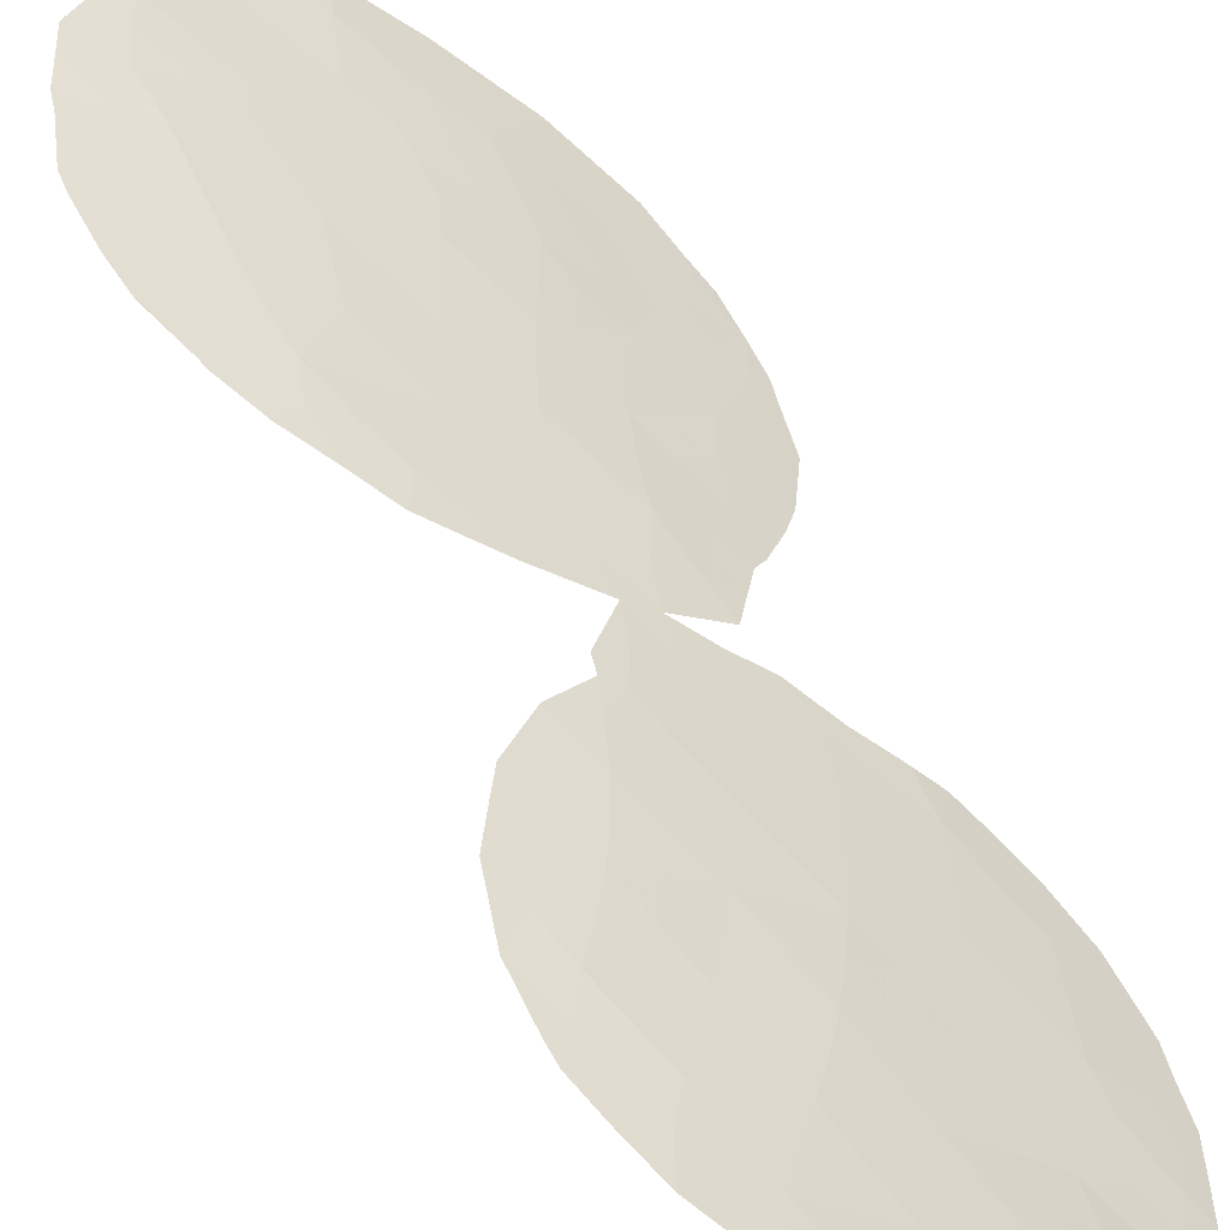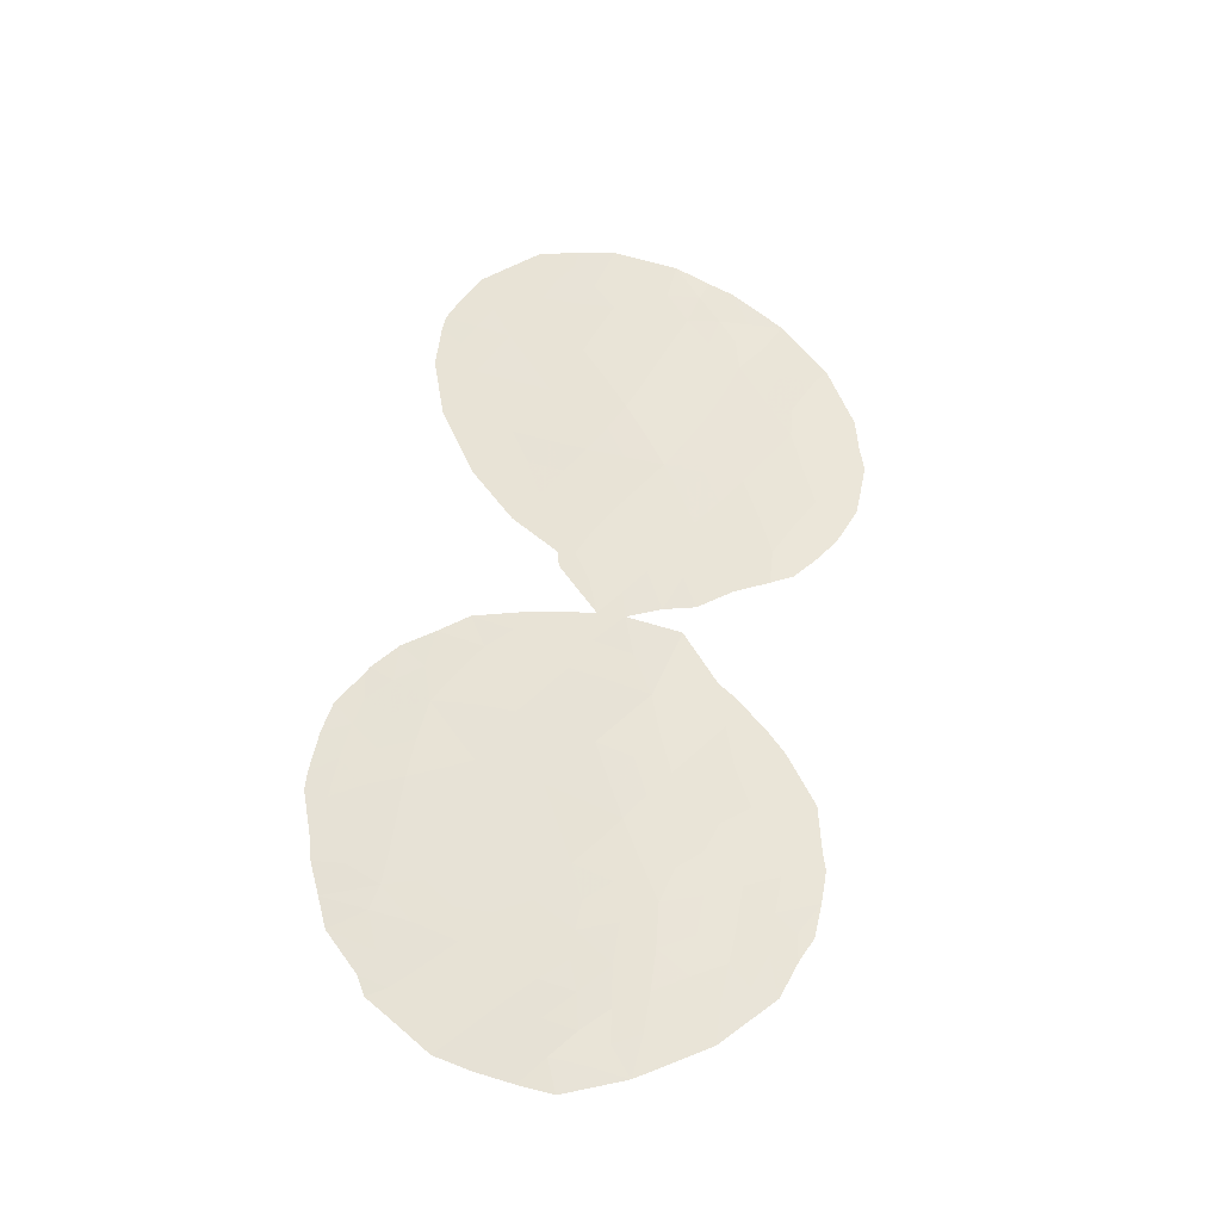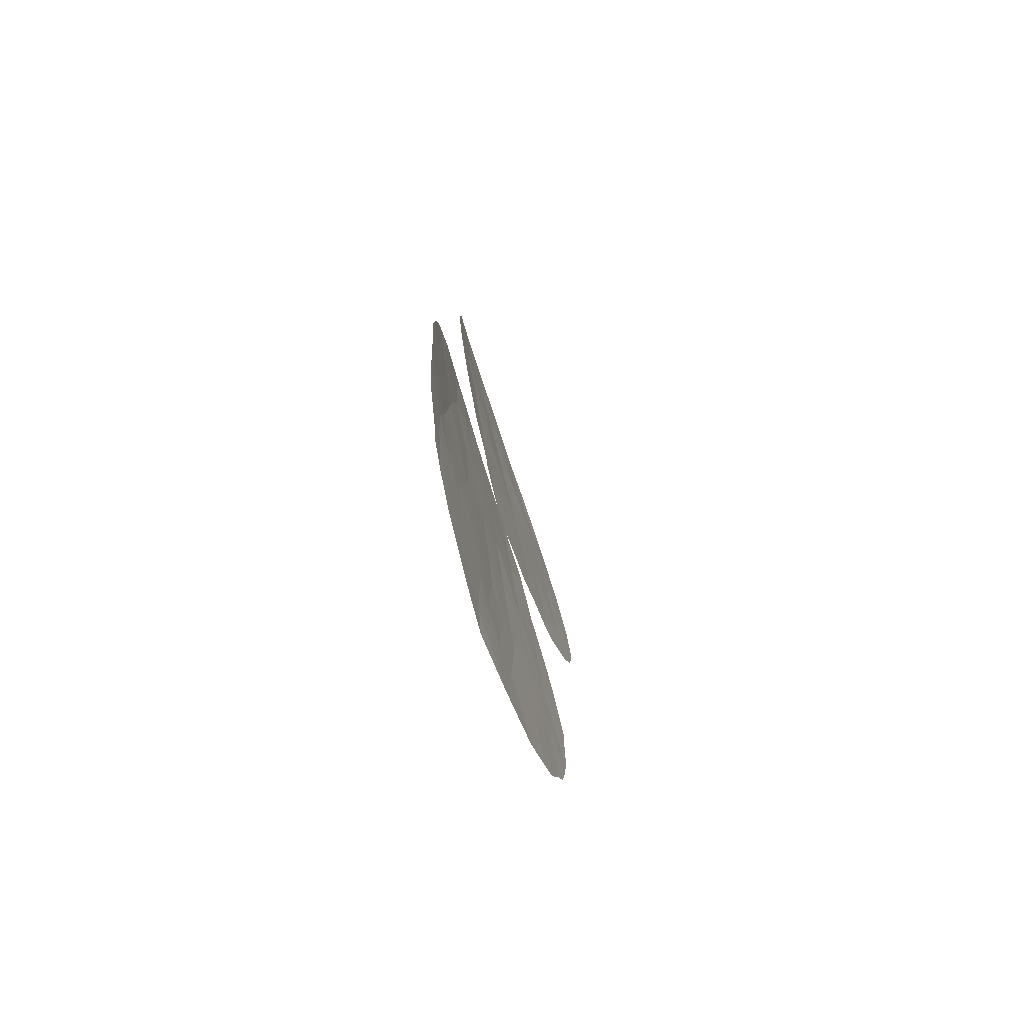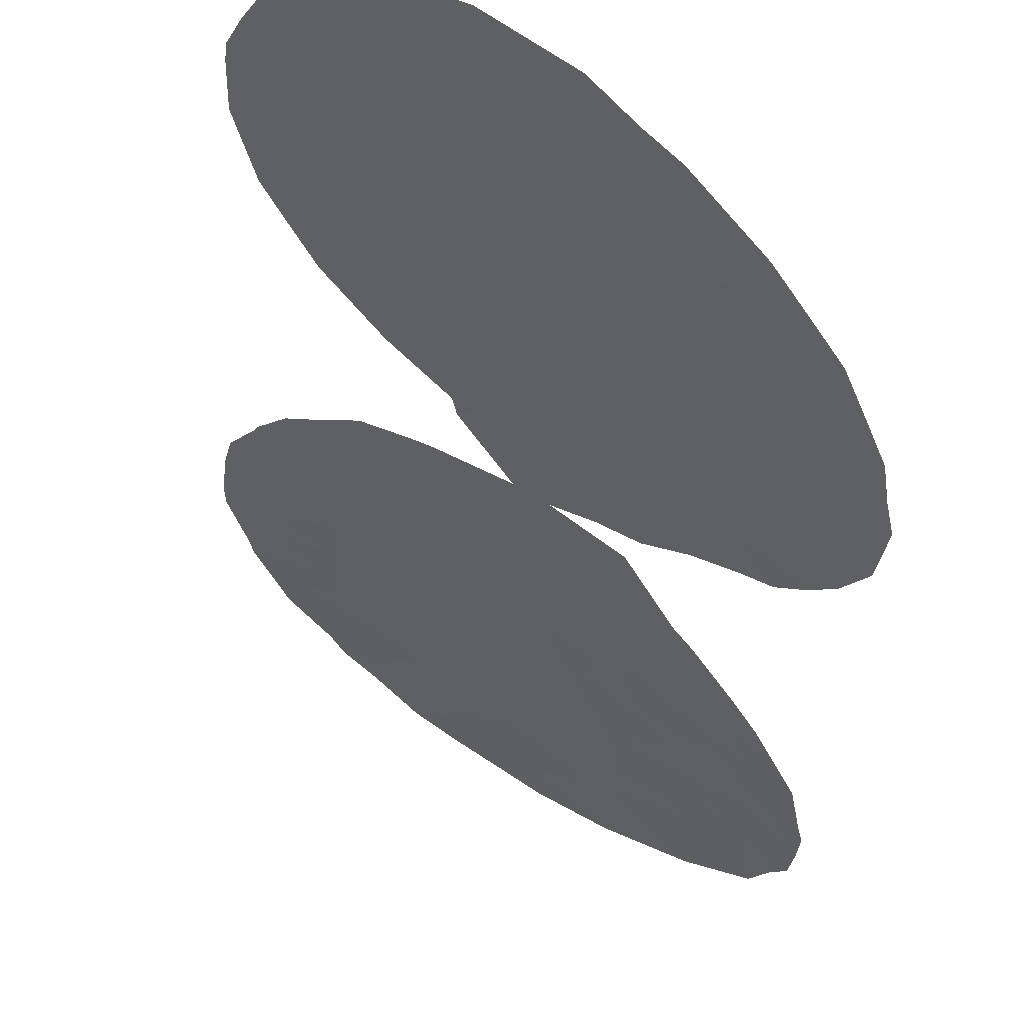
<metadata>
{"format":"obj","ext":"obj","renderer":"f3d","projection":"perspective","resolution":1024,"background":"white","views":[{"elev":49.3,"azim":163.0,"up":"+Z"},{"elev":-33.8,"azim":127.3,"up":"+Y"},{"elev":-72.9,"azim":70.8,"up":"+Y"},{"elev":-30.1,"azim":-174.7,"up":"+Z"}]}
</metadata>
<code>
v -20.77 -0.8376 71.02
v -18.32 14.05 73.07
v -24.77 12.18 68.05
v -14.61 -1.612 75.03
v -16.2 -6.104 74.24
v -25.4 14.23 67.59
v -23.68 14.4 68.98
v -17.67 0.1448 73.2
v -21.77 0.6181 70.23
v -19.25 12.33 72.32
v -21.03 12.29 71.06
v -16.24 -0.6501 74.12
v -19.8 6.928 71.83
v -18.38 10.61 72.91
v -15.02 0.4901 74.82
v -19.62 3.267 71.86
v -18.5 1.708 72.62
v -22.81 -4.423 69.41
v -23.59 10.25 68.95
v -24.47 -1.639 68.05
v -22.44 8.532 69.83
v -21.31 -5.346 70.63
v -19.01 8.665 72.43
v -21.8 14.13 70.49
v -20.07 14.07 71.83
v -16.69 1.599 73.86
v -23.35 16.11 69.38
v -19.08 -5.383 72.25
v -23.13 -2.311 69.13
v -17.5 12.44 73.55
v -16.01 -2.664 74.28
v -19.12 -0.2149 72.19
v -21.49 -3 70.49
v -24.18 -3.459 68.3
v -25.19 9.874 67.62
v -21.35 6.698 70.64
v -20.06 10.47 71.69
v -22.79 6.797 69.53
v -26.04 11.26 66.92
v -20.7 8.618 71.19
v -20.83 15.9 71.31
v -21.42 2.871 70.58
v -17.87 -1.849 73.05
v -17.35 -3.872 73.41
v -22.83 12.29 69.61
v -21.82 10.4 70.36
v -19.72 -2.265 71.79
v -17.81 3.485 73.13
v -19.35 -7.257 72.13
v -20.2 1.216 71.44
v -20.55 -5.891 71.2
v -18.95 -3.393 72.31
v -15.74 -6.413 74.53
v -15.55 -5.92 74.61
v -20.25 5.119 71.46
v -18.89 4.818 72.41
v -19.43 6.412 72.08
v -18.45 4.676 72.72
v -22.82 3.46 69.45
v -22.1 4.911 70.05
v -24.76 -1.131 67.81
v -24.81 -1.643 67.76
v -23.24 6.453 69.17
v -24.05 6.919 68.53
v -24.13 1.58 68.34
v -20.87 5.136 71
v -21.67 5.546 70.39
v -17.48 4.318 73.35
v -22.4 17.95 70.21
v -23.13 17.51 69.57
v -26.26 10.8 66.71
v -26.06 9.685 66.85
v -14.1 -1.558 75.32
v -14.14 -1.065 75.29
v -23.69 17.24 69.12
v -24.78 16.21 68.17
v -16.74 3.658 73.81
v -16.7 10.72 73.96
v -26.28 12 66.74
v -26.25 12.96 66.81
v -23.12 3.138 69.2
v -20.92 -7.591 70.92
v -14.6 0.9919 75.07
v -15.21 1.983 74.7
v -15.31 2.185 74.64
v -18.76 -8.012 72.55
v -19.54 -8.141 72.02
v -14.82 -4.964 75
v -16.49 12.38 74.15
v -24.69 0.1582 67.84
v -19.4 6.867 72.12
v -18.38 7.665 72.83
v -24.51 -3.514 68.02
v -14.32 -2.835 75.2
v -17.09 -7.576 73.66
v -22.42 5.775 69.81
v -17.91 -7.835 73.11
v -25.04 7.827 67.68
v -24.57 7.219 68.09
v -25.73 14.75 67.33
v -17.42 8.934 73.46
v -25.96 13.95 67.1
v -14.37 -3.351 75.19
v -26.34 11.27 66.66
v -24.18 -4.201 68.31
v -16.65 13.67 74.1
v -20.91 18.1 71.35
v -25.55 8.578 67.26
v -16.74 14.15 74.06
v -17.63 15.92 73.6
v -19.06 17.43 72.69
v -22.54 -6.547 69.66
v -23.77 -5.203 68.64
v -24.63 14.32 68.21
v -25.05 15.11 67.91
v -24.3 15.27 68.52
v -20.14 12.3 71.69
v -19.68 11.41 71.98
v -20.56 11.37 71.36
v -20.15 4.234 71.51
v -19.57 4.968 71.93
v -19.24 4.128 72.15
v -20.11 6.107 71.59
v -19.84 5.765 71.77
v -18.37 12.4 72.94
v -17.96 11.55 73.21
v -18.83 11.47 72.61
v -19.21 10.53 72.3
v -18.73 3.378 72.49
v -18.43 4.148 72.72
v -23.25 11.29 69.25
v -22.34 11.33 69.97
v -22.71 10.35 69.66
v -22.46 4.185 69.75
v -21.79 3.965 70.29
v -20.52 6.825 71.27
v -23.39 7.363 69.06
v -22.31 1.353 69.81
v -22.55 0.2965 69.61
v -23.06 1.014 69.21
v -18.73 9.667 72.65
v -19.55 9.586 72.05
v -23.73 0.7444 68.67
v -23.5 1.571 68.85
v -20.57 -2.606 71.17
v -19.95 -3.216 71.63
v -20.71 -3.657 71.08
v -21.43 -4.231 70.54
v -22.07 -4.861 70.01
v -22.2 -3.771 69.91
v -21.45 11.35 70.69
v -20.93 10.43 71.03
v -22.91 2.181 69.34
v -21.56 1.695 70.43
v -17.92 13.26 73.3
v -18.78 13.21 72.7
v -22.67 7.596 69.64
v -23.28 8.337 69.16
v -21.25 -0.109 70.64
v -21.53 -1.097 70.43
v -22.01 -0.3845 70.05
v -22.72 -0.6498 69.48
v -21.04 4.008 70.87
v -21.48 5.023 70.53
v -20.82 5.898 71.04
v -24.21 13.3 68.52
v -24.86 13.13 68.01
v -21.91 12.29 70.35
v -22.33 13.24 70.04
v -21.43 13.21 70.76
v -20.56 13.2 71.44
v -20.93 14.12 71.17
v -25.7 10.67 67.19
v -19.67 13.19 72.07
v -19.18 14.03 72.46
v -22.58 15.92 69.97
v -22.13 16.79 70.36
v -18.28 -5.032 72.79
v -17.61 -5.783 73.27
v -18.41 -6.094 72.72
v -21.3 15.03 70.91
v -22.18 15.01 70.24
v -21.73 15.89 70.62
v -24.02 16.15 68.82
v -24.23 16.73 68.64
v -22.9 16.91 69.76
v -18.85 -2.015 72.38
v -19.42 -1.232 71.99
v -18.55 -0.9928 72.59
v -17.27 2.624 73.49
v -16.52 2.57 73.96
v -19.21 7.808 72.27
v -20.18 7.738 71.56
v -19.85 8.653 71.82
v -17.52 10.68 73.45
v -17.06 9.821 73.72
v -17.9 9.759 73.19
v -25.56 11.62 67.35
v -25.6 12.61 67.36
v -23.73 2.254 68.67
v -20.43 14.99 71.59
v -21.02 7.691 70.92
v -16.42 0.4207 74.02
v -15.79 0.9807 74.38
v -15.57 -0.04624 74.5
v -15.26 1.295 74.68
v -15.96 3.014 74.29
v -15.84 1.95 74.34
v -20.5 3.1 71.23
v -15.38 -1.092 74.6
v -15.15 -2.195 74.74
v -16.12 -1.671 74.2
v -19.93 2.259 71.64
v -19.06 2.482 72.25
v -19.35 1.503 72.03
v -20.08 -7.373 71.57
v -20.23 -7.867 71.47
v -20.52 -6.779 71.22
v -23.77 12.26 68.85
v -23.27 13.29 69.28
v -19.65 0.5017 71.83
v -18.83 0.7667 72.4
v -20.99 0.9209 70.83
v -20.47 0.1835 71.24
v -15.89 -5.25 74.4
v -22.14 6.675 70.03
v -21.87 7.652 70.26
v -23.29 -1.25 69.01
v -23.91 -1.943 68.51
v -22.39 -1.476 69.74
v -16.59 11.56 74.06
v -17.13 11.58 73.74
v -22.7 14.19 69.76
v -23.02 15.12 69.56
v -17.03 -0.2246 73.61
v -17.24 0.7836 73.49
v -16.98 -1.242 73.63
v -17.74 -0.7168 73.15
v -24.03 -0.9884 68.41
v -23.66 15.38 69.07
v -18.89 7.266 72.47
v -24.69 -2.563 67.87
v -18.03 0.8893 72.95
v -18.33 -0.006887 72.74
v -16.95 -6.472 73.73
v -16.35 -6.91 74.15
v -23.76 -2.954 68.64
v -22.99 -3.383 69.26
v -23.6 -4.089 68.77
v -20.78 2.007 71.03
v -20.39 9.537 71.43
v -21.26 9.507 70.78
v -18.16 2.608 72.87
v -24.98 10.94 67.83
v -18.57 -7.095 72.65
v -14.79 -0.5161 74.94
v -14.34 0.08526 75.19
v -25.24 15.52 67.77
v -18.22 8.834 72.95
v -25.7 13.48 67.31
v -15.09 -3.24 74.79
v -14.6 -4.181 75.09
v -15.87 -3.598 74.37
v -21.56 8.593 70.51
v -23.88 9.152 68.7
v -23.02 9.366 69.38
v -24.41 10.06 68.27
v -24.67 8.965 68.04
v -17.63 1.731 73.22
v -24.16 11.18 68.52
v -19.95 -0.5146 71.61
v -21.28 16.68 71
v -22.15 9.472 70.08
v -17.12 13.33 73.8
v -16.9 -2.269 73.69
v -19.57 14.89 72.22
v -18.73 14.86 72.82
v -19.93 15.79 71.98
v -24.41 0.869 68.09
v -16.74 -3.294 73.81
v -21.73 18.01 70.73
v -17.91 8.29 73.14
v -21.1 -1.874 70.78
v -21.83 -2.016 70.21
v -25.29 8.986 67.5
v -17.93 14.92 73.36
v -17.12 14.96 73.87
v -17.51 14.1 73.58
v -20.38 16.61 71.68
v -19.91 17.23 72.06
v -18.33 16.66 73.15
v -18.81 16.45 72.82
v -20.03 17.83 72
v -21.93 -5.95 70.15
v -22.64 -5.442 69.56
v -22.36 -2.694 69.77
v -20.27 -1.551 71.39
v -18.95 -4.38 72.32
v -18.14 -3.863 72.87
v -19.72 -4.785 71.8
v -19.82 -4.012 71.73
v -21.16 -6.441 70.74
v -21.73 -7.071 70.29
v -19.91 -6.544 71.69
v -19.2 -6.337 72.2
v -23.16 -5.871 69.15
v -23.23 -4.985 69.08
v -18.39 15.75 73.07
v -19.12 15.74 72.58
v -20.57 -4.781 71.19
v -18.59 -2.77 72.56
v -17.59 -2.969 73.24
v -16.79 -5.5 73.83
v -16.54 -4.409 73.95
v -17.49 -4.724 73.33
v -17.76 -6.828 73.18
v -24.16 7.972 68.46
v -19.49 16.58 72.34
v -24.18 -0.1139 68.28
v -22.08 2.318 70.03
v -21.51 17.48 70.87
v -19.87 -5.589 71.7
v -20.65 17.36 71.51
v -23.37 -0.09389 68.95
v -22.32 3.072 69.85
v -19.3 -2.802 72.08
v -15.66 -4.283 74.5
f 5 53 246
f 5 54 53
f 114 115 116
f 117 118 119
f 120 121 122
f 123 57 124
f 125 126 127
f 128 118 127
f 129 122 130
f 68 130 58
f 131 132 133
f 325 134 135
f 20 62 61
f 123 165 136
f 138 139 140
f 128 141 142
f 140 143 144
f 145 146 147
f 148 149 150
f 151 119 152
f 155 125 156
f 157 137 158
f 159 160 161
f 161 162 139
f 163 135 164
f 165 67 36
f 114 166 167
f 48 130 68
f 177 186 69
f 132 168 151
f 169 170 168
f 171 170 172
f 39 173 71
f 156 174 175
f 117 171 174
f 176 186 177
f 181 182 183
f 4 74 73
f 184 76 185
f 69 186 70
f 187 188 189
f 26 190 191
f 195 196 197
f 172 181 201
f 193 136 202
f 203 204 205
f 15 83 257
f 15 206 83
f 191 207 208
f 210 211 212
f 210 205 256
f 42 154 320
f 213 214 215
f 49 86 87
f 82 216 217
f 219 166 220
f 221 215 222
f 159 223 224
f 5 225 54
f 226 157 227
f 239 228 229
f 228 162 230
f 78 232 231
f 233 234 182
f 203 235 236
f 237 238 235
f 240 116 184
f 27 234 240
f 243 244 222
f 38 96 63
f 229 247 242
f 248 249 247
f 316 95 97
f 154 250 223
f 152 251 252
f 38 226 96
f 129 253 214
f 198 254 173
f 49 255 86
f 126 232 195
f 76 115 258
f 48 68 77
f 251 142 194
f 141 197 259
f 167 199 260
f 6 260 102
f 169 220 233
f 202 227 264
f 158 265 266
f 267 265 268
f 204 208 206
f 6 102 100
f 39 104 79
f 190 269 253
f 131 270 219
f 39 71 104
f 236 243 269
f 271 224 221
f 209 213 250
f 264 273 252
f 34 105 93
f 30 274 89
f 237 212 275
f 175 276 277
f 278 276 201
f 319 279 143
f 107 321 281
f 259 101 282
f 13 91 57
f 160 283 284
f 35 285 72
f 35 268 285
f 189 244 238
f 286 287 288
f 289 323 290
f 110 308 291
f 149 294 295
f 284 296 230
f 150 248 296
f 271 188 297
f 283 297 145
f 254 270 267
f 178 298 299
f 300 301 298
f 146 52 301
f 302 303 294
f 216 218 304
f 255 305 180
f 295 306 307
f 34 249 105
f 266 133 273
f 218 302 51
f 155 288 274
f 277 308 286
f 309 292 308
f 148 147 310
f 311 312 299
f 304 322 305
f 317 64 99
f 312 275 280
f 7 114 116
f 114 6 115
f 116 115 76
f 11 117 119
f 117 10 118
f 119 118 37
f 16 120 122
f 120 55 121
f 122 121 56
f 13 123 136
f 55 165 123
f 124 55 123
f 10 125 127
f 125 30 126
f 127 126 14
f 14 128 127
f 128 37 118
f 127 118 10
f 48 129 130
f 129 16 122
f 130 122 56
f 130 56 58
f 19 131 133
f 131 45 132
f 133 132 46
f 42 320 325
f 325 59 134
f 135 134 60
f 13 57 123
f 136 165 36
f 137 63 64
f 63 137 38
f 317 137 64
f 153 138 140
f 138 9 139
f 140 139 324
f 37 128 142
f 128 14 141
f 142 141 23
f 153 140 144
f 200 144 65
f 33 145 147
f 145 47 146
f 147 146 301
f 33 148 150
f 148 22 149
f 150 149 18
f 46 151 152
f 151 11 119
f 152 119 37
f 9 138 154
f 2 155 156
f 155 30 125
f 156 125 10
f 21 157 158
f 157 38 137
f 158 137 317
f 9 159 161
f 159 1 160
f 161 160 230
f 9 161 139
f 161 230 162
f 139 162 324
f 164 135 60
f 55 120 66
f 164 66 163
f 66 165 55
f 165 66 67
f 6 114 167
f 114 7 166
f 46 132 151
f 132 45 168
f 151 168 11
f 45 169 168
f 169 24 170
f 168 170 11
f 25 171 172
f 171 11 170
f 172 170 24
f 72 173 35
f 173 72 71
f 2 156 175
f 156 10 174
f 175 174 25
f 10 117 174
f 117 11 171
f 174 171 25
f 176 27 186
f 41 181 183
f 181 24 182
f 183 182 176
f 27 184 75
f 185 75 184
f 75 186 27
f 186 75 70
f 43 187 189
f 187 47 188
f 189 188 32
f 190 77 191
f 77 190 48
f 207 191 77
f 192 13 193
f 194 193 40
f 14 195 197
f 195 78 196
f 197 196 101
f 198 79 199
f 79 198 39
f 3 198 199
f 80 199 79
f 25 172 201
f 172 24 181
f 201 181 41
f 40 193 202
f 193 13 136
f 202 136 36
f 12 203 205
f 203 26 204
f 205 204 15
f 206 84 83
f 26 191 208
f 208 207 85
f 42 135 163
f 163 66 120
f 209 120 16
f 12 210 212
f 210 4 211
f 212 211 31
f 4 210 256
f 210 12 205
f 256 205 15
f 50 213 215
f 213 16 214
f 215 214 17
f 216 87 217
f 87 216 49
f 82 218 216
f 45 219 220
f 220 166 7
f 32 221 222
f 221 50 215
f 222 215 17
f 1 159 224
f 159 9 223
f 224 223 50
f 225 327 88
f 225 88 54
f 36 226 227
f 226 38 157
f 227 157 21
f 20 239 229
f 239 319 324
f 229 228 29
f 29 228 230
f 228 324 162
f 30 89 232
f 231 232 89
f 24 233 182
f 233 7 234
f 182 234 176
f 26 203 236
f 203 12 235
f 236 235 8
f 12 237 235
f 237 43 238
f 235 238 8
f 61 239 20
f 239 61 319
f 27 240 184
f 240 7 116
f 184 116 76
f 27 176 234
f 240 234 7
f 92 241 192
f 13 192 91
f 241 91 192
f 93 242 34
f 242 62 20
f 31 211 261
f 17 243 222
f 243 8 244
f 222 244 32
f 4 73 94
f 245 246 95
f 246 245 5
f 245 95 316
f 20 229 242
f 229 29 247
f 242 247 34
f 29 248 247
f 248 18 249
f 247 249 34
f 9 154 223
f 154 42 250
f 223 250 50
f 46 152 252
f 152 37 251
f 252 251 40
f 226 36 67
f 226 67 96
f 16 129 214
f 129 48 253
f 214 253 17
f 39 198 173
f 198 3 254
f 173 254 35
f 97 255 316
f 255 97 86
f 14 126 195
f 126 30 232
f 195 232 78
f 257 256 15
f 4 256 74
f 257 74 256
f 6 100 115
f 258 115 100
f 5 313 225
f 40 251 194
f 251 37 142
f 194 142 23
f 23 141 259
f 141 14 197
f 259 197 101
f 6 167 260
f 167 3 199
f 260 199 80
f 260 80 102
f 261 103 262
f 327 262 88
f 262 327 263
f 263 31 261
f 94 103 261
f 24 169 233
f 169 45 220
f 233 220 7
f 40 202 264
f 202 36 227
f 264 227 21
f 21 158 266
f 266 265 19
f 35 267 268
f 267 19 265
f 15 204 206
f 204 26 208
f 84 208 85
f 84 206 208
f 48 190 253
f 190 26 269
f 253 269 17
f 45 131 219
f 131 19 270
f 26 236 269
f 236 8 243
f 269 243 17
f 32 271 221
f 271 1 224
f 221 224 50
f 42 209 250
f 209 16 213
f 250 213 50
f 176 177 183
f 183 272 41
f 40 264 252
f 264 21 273
f 252 273 46
f 274 106 89
f 43 237 275
f 237 12 212
f 275 212 31
f 2 175 277
f 175 25 276
f 277 276 309
f 41 278 201
f 278 309 276
f 201 276 25
f 324 319 143
f 319 90 279
f 143 279 65
f 31 263 280
f 280 314 44
f 177 69 321
f 281 321 69
f 272 177 321
f 323 272 321
f 23 259 92
f 282 92 259
f 230 160 284
f 160 1 283
f 284 283 33
f 285 108 72
f 268 98 285
f 108 285 98
f 43 189 238
f 189 32 244
f 238 244 8
f 2 286 288
f 286 110 287
f 288 287 109
f 318 289 290
f 318 111 292
f 291 292 111
f 318 290 111
f 293 111 290
f 18 149 295
f 149 22 294
f 295 294 112
f 284 33 296
f 230 296 29
f 33 150 296
f 150 18 248
f 296 248 29
f 1 271 297
f 271 32 188
f 297 188 47
f 33 283 145
f 283 1 297
f 145 297 47
f 35 254 267
f 267 270 19
f 44 315 299
f 178 28 298
f 28 300 298
f 298 301 52
f 146 47 326
f 82 302 218
f 22 302 294
f 302 82 303
f 294 303 112
f 49 216 304
f 304 218 51
f 255 49 305
f 180 305 28
f 18 295 307
f 295 112 306
f 307 306 113
f 249 18 307
f 249 307 113
f 249 113 105
f 21 266 273
f 266 19 133
f 273 133 46
f 51 302 22
f 30 155 274
f 155 2 288
f 274 288 109
f 106 274 109
f 2 277 286
f 277 309 308
f 286 308 110
f 309 318 292
f 308 292 291
f 22 148 310
f 148 33 147
f 310 147 301
f 298 52 299
f 311 43 312
f 299 312 44
f 52 326 311
f 311 187 43
f 49 304 305
f 304 51 322
f 305 322 28
f 301 300 310
f 310 51 22
f 51 310 322
f 322 300 28
f 41 289 278
f 278 318 309
f 44 312 280
f 312 43 275
f 280 275 31
f 178 179 180
f 317 99 98
f 313 314 225
f 28 178 180
f 178 315 179
f 180 179 316
f 166 3 167
f 239 324 228
f 313 315 314
f 245 313 5
f 313 245 179
f 316 179 245
f 315 44 314
f 158 317 265
f 268 265 317
f 219 270 3
f 183 177 272
f 317 98 268
f 254 3 270
f 180 316 255
f 192 193 194
f 163 120 209
f 289 318 278
f 143 140 324
f 23 192 194
f 200 81 153
f 42 163 209
f 90 319 61
f 293 290 323
f 315 178 299
f 144 143 65
f 138 320 154
f 320 138 153
f 300 322 310
f 323 321 107
f 179 315 313
f 263 314 280
f 225 314 327
f 200 153 144
f 293 323 107
f 81 59 325
f 289 41 272
f 81 325 153
f 289 272 323
f 211 4 94
f 261 211 94
f 42 325 135
f 262 263 261
f 52 311 299
f 325 320 153
f 92 192 23
f 146 326 52
f 326 187 311
f 187 326 47
f 219 3 166
f 263 327 314

</code>
